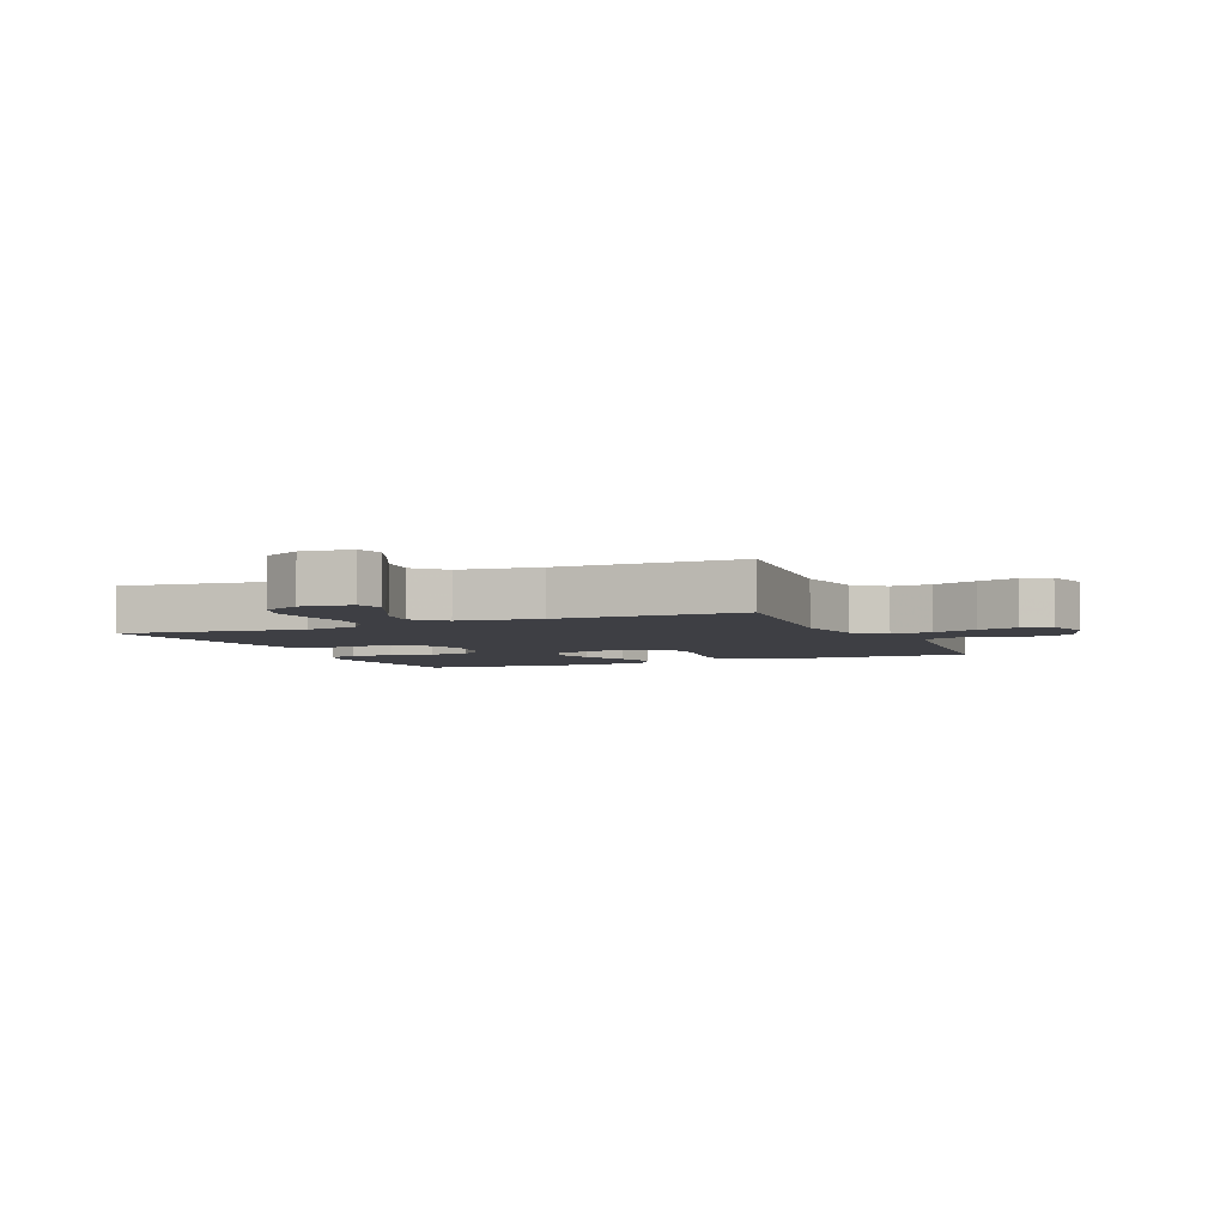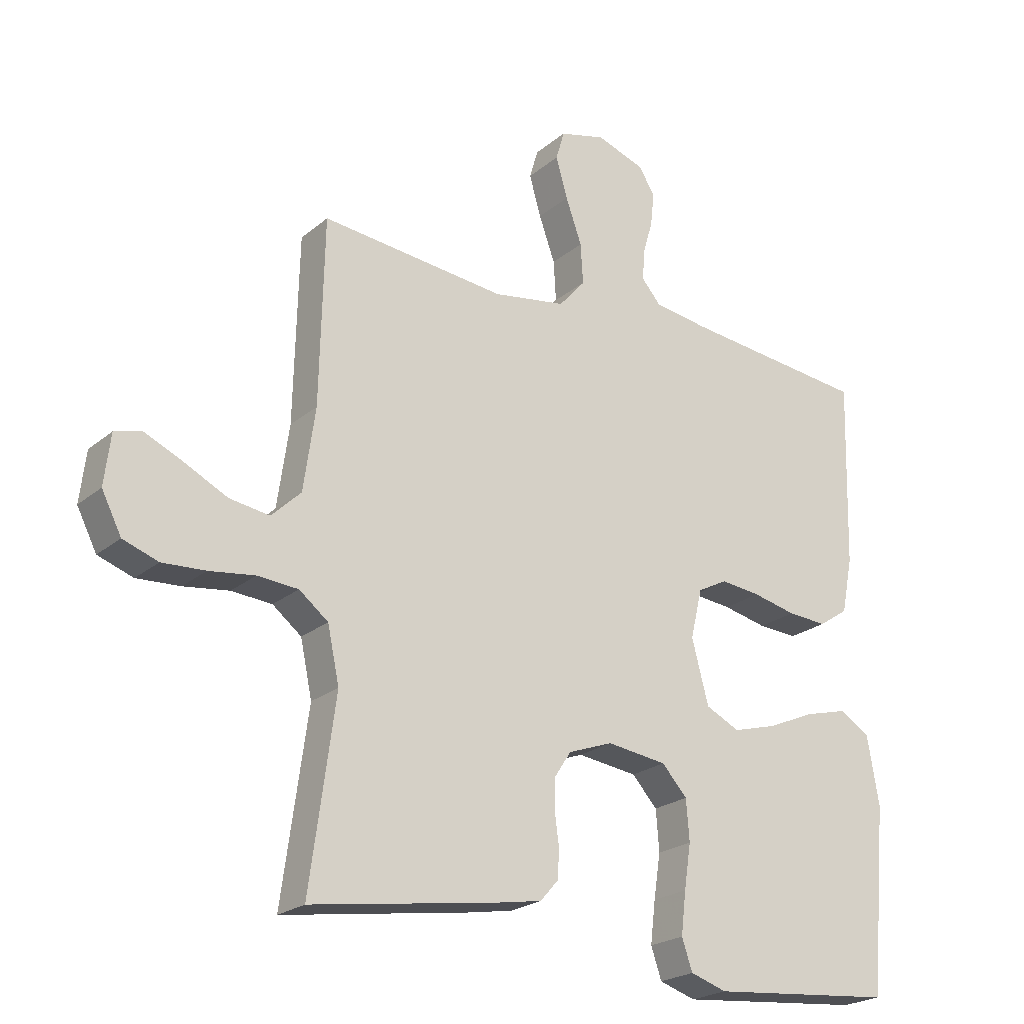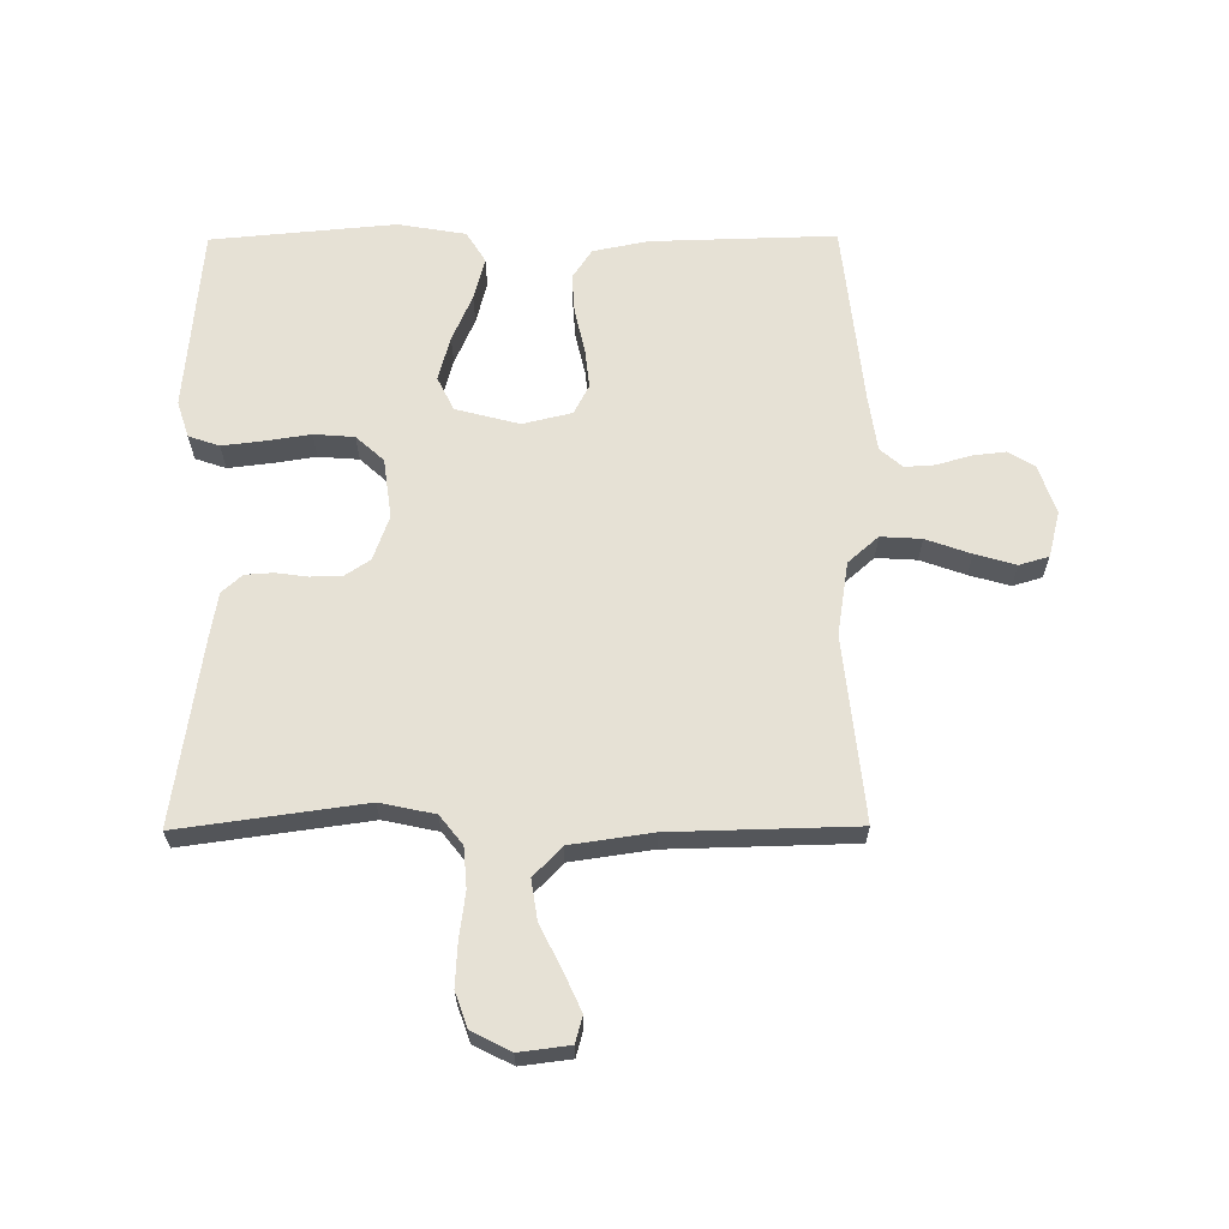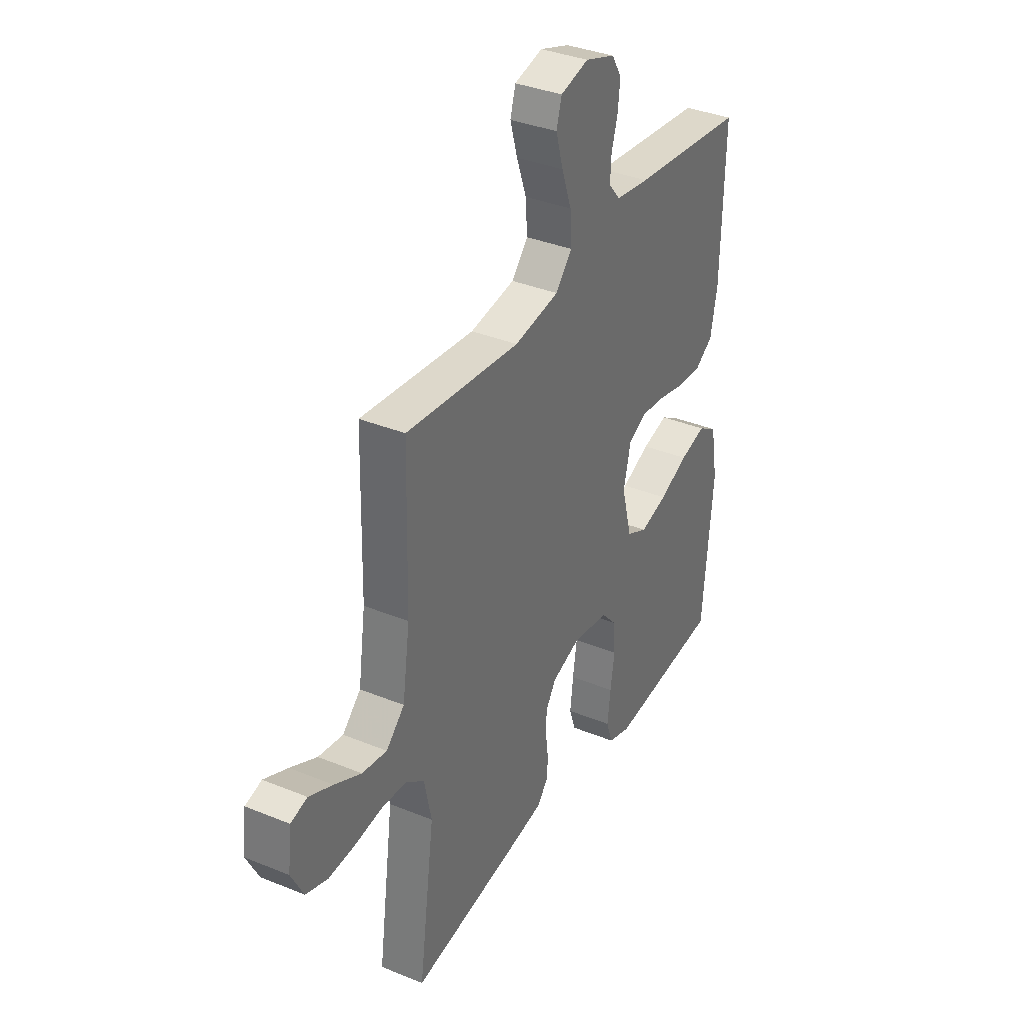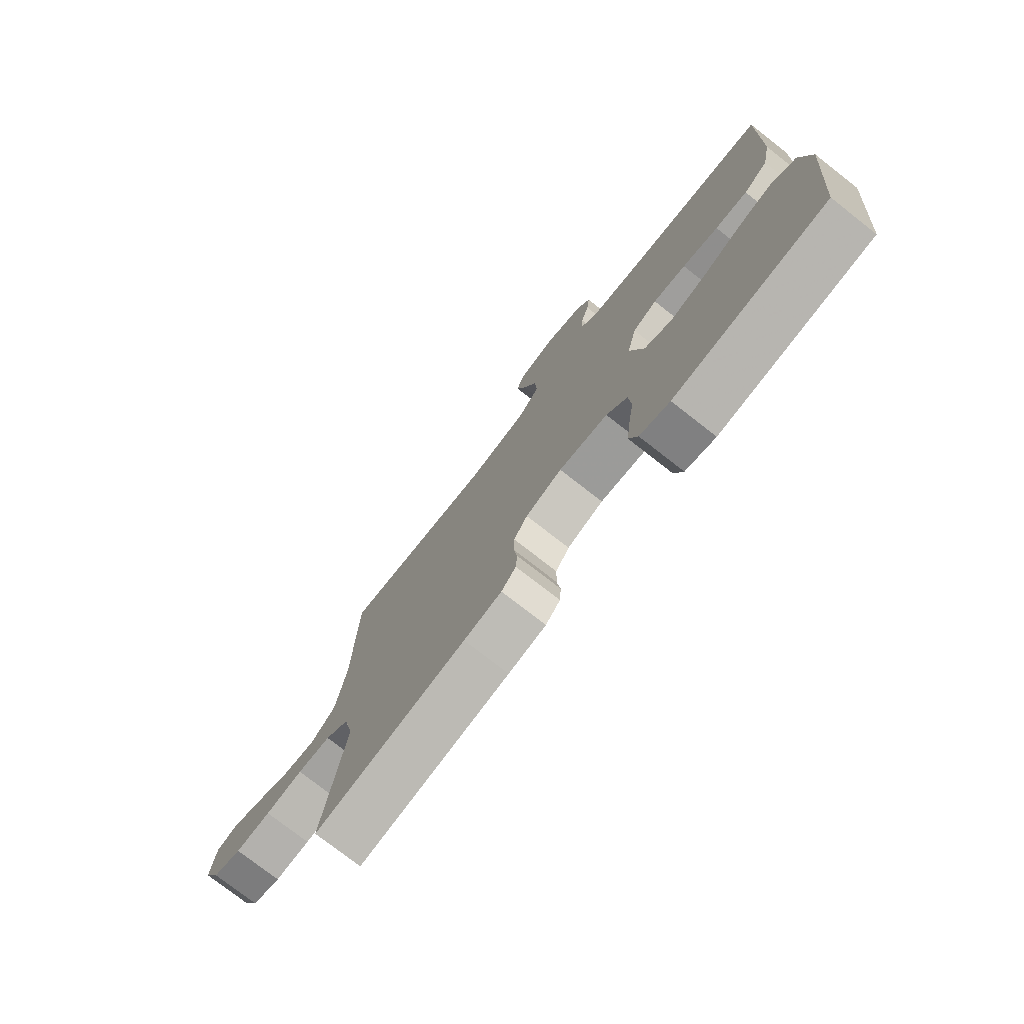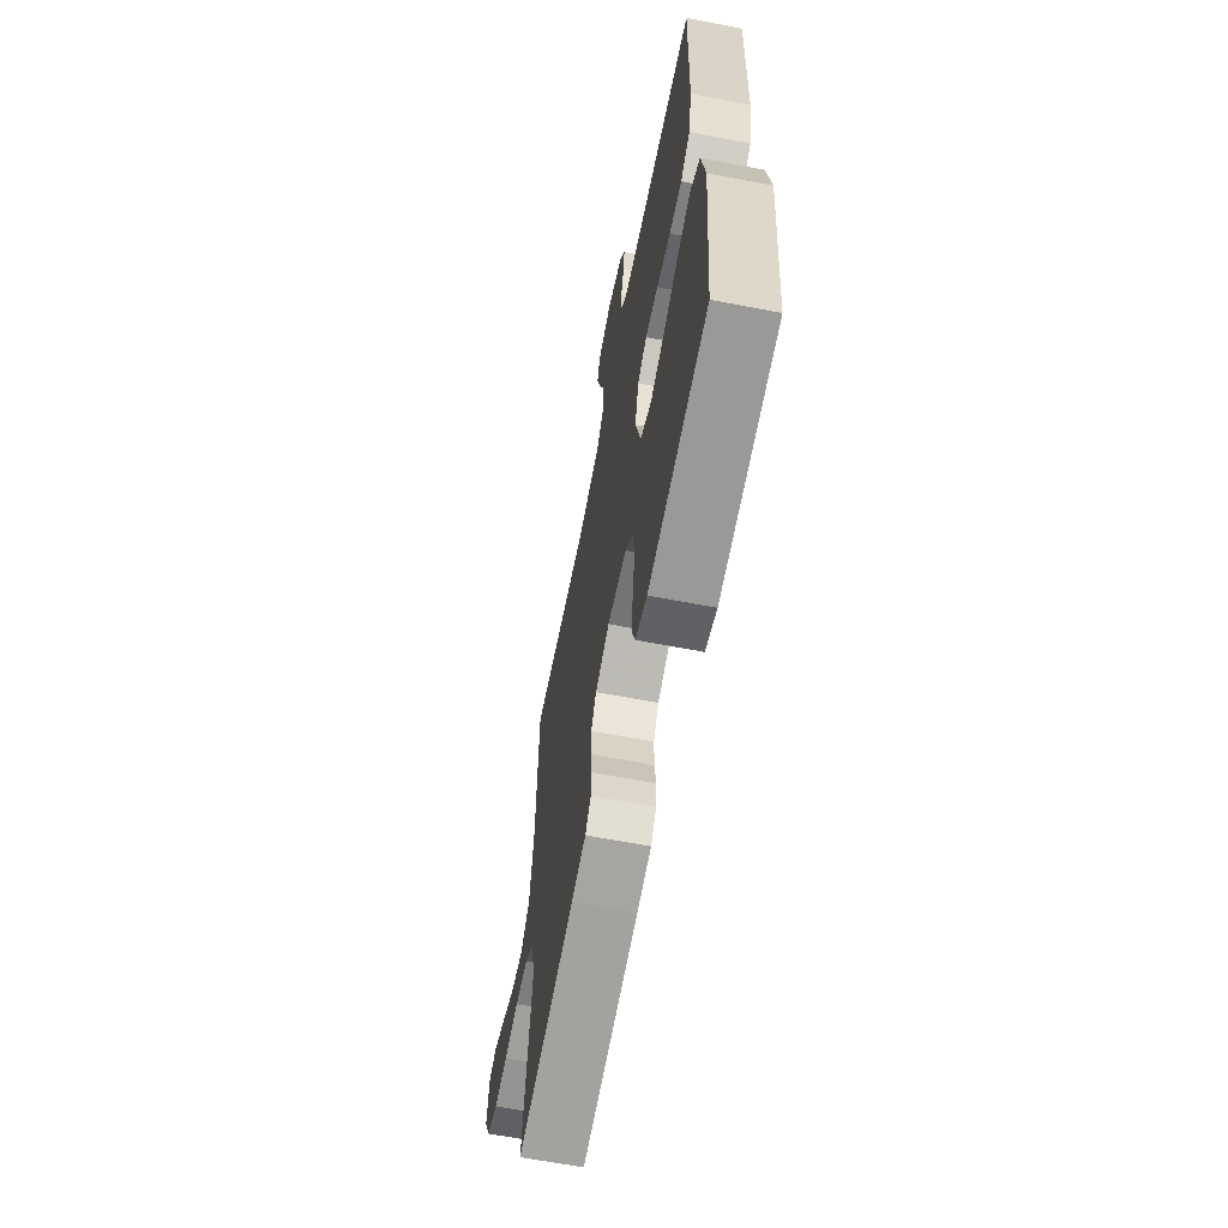
<metadata>
{"format":"obj","ext":"obj","renderer":"f3d","projection":"perspective","resolution":1024,"background":"white","views":[{"elev":-4.4,"azim":-66.3,"up":"+Y"},{"elev":-22.5,"azim":-35.7,"up":"+Z"},{"elev":64.3,"azim":-90.4,"up":"+Y"},{"elev":35.8,"azim":-61.7,"up":"+Z"},{"elev":-76.4,"azim":52.0,"up":"+Z"},{"elev":-63.8,"azim":79.0,"up":"+Z"}]}
</metadata>
<code>
v -0.5 0.07 0.5
v -0.2 0.07 0.469
v -0.082 0.07 0.488
v -0.039 0.07 0.537
v -0.043 0.07 0.603
v -0.069 0.07 0.676
v -0.088 0.07 0.742
v -0.074 0.07 0.79
v 0 0.07 0.809
v 0.079 0.07 0.782
v 0.105 0.07 0.739
v 0.099 0.07 0.685
v 0.083 0.07 0.63
v 0.08 0.07 0.581
v 0.111 0.07 0.545
v 0.2 0.07 0.532
v 0.5 0.07 0.5
v 0.492 0.07 0.2
v 0.474 0.07 0.11
v 0.426 0.07 0.078
v 0.362 0.07 0.082
v 0.291 0.07 0.098
v 0.226 0.07 0.105
v 0.178 0.07 0.08
v 0.159 0.07 0
v 0.186 0.07 -0.103
v 0.241 0.07 -0.13
v 0.313 0.07 -0.11
v 0.389 0.07 -0.077
v 0.458 0.07 -0.059
v 0.508 0.07 -0.09
v 0.527 0.07 -0.2
v 0.5 0.07 -0.5
v 0.2 0.07 -0.527
v 0.141 0.07 -0.508
v 0.124 0.07 -0.458
v 0.132 0.07 -0.39
v 0.143 0.07 -0.318
v 0.138 0.07 -0.252
v 0.097 0.07 -0.207
v 0 0.07 -0.194
v -0.072 0.07 -0.22
v -0.099 0.07 -0.261
v -0.1 0.07 -0.312
v -0.093 0.07 -0.364
v -0.096 0.07 -0.409
v -0.125 0.07 -0.442
v -0.2 0.07 -0.455
v -0.5 0.07 -0.5
v -0.459 0.07 -0.2
v -0.478 0.07 -0.111
v -0.525 0.07 -0.074
v -0.591 0.07 -0.069
v -0.665 0.07 -0.079
v -0.735 0.07 -0.083
v -0.792 0.07 -0.063
v -0.824 0.07 0
v -0.814 0.07 0.082
v -0.771 0.07 0.094
v -0.709 0.07 0.066
v -0.639 0.07 0.031
v -0.574 0.07 0.021
v -0.526 0.07 0.067
v -0.507 0.07 0.2
v -0.5 0 0.5
v -0.2 0 0.469
v -0.082 0 0.488
v -0.039 0 0.537
v -0.043 0 0.603
v -0.069 0 0.676
v -0.088 0 0.742
v -0.074 0 0.79
v 0 0 0.809
v 0.079 0 0.782
v 0.105 0 0.739
v 0.099 0 0.685
v 0.083 0 0.63
v 0.08 0 0.581
v 0.111 0 0.545
v 0.2 0 0.532
v 0.5 0 0.5
v 0.492 0 0.2
v 0.474 0 0.11
v 0.426 0 0.078
v 0.362 0 0.082
v 0.291 0 0.098
v 0.226 0 0.105
v 0.178 0 0.08
v 0.159 0 0
v 0.186 0 -0.103
v 0.241 0 -0.13
v 0.313 0 -0.11
v 0.389 0 -0.077
v 0.458 0 -0.059
v 0.508 0 -0.09
v 0.527 0 -0.2
v 0.5 0 -0.5
v 0.2 0 -0.527
v 0.141 0 -0.508
v 0.124 0 -0.458
v 0.132 0 -0.39
v 0.143 0 -0.318
v 0.138 0 -0.252
v 0.097 0 -0.207
v 0 0 -0.194
v -0.072 0 -0.22
v -0.099 0 -0.261
v -0.1 0 -0.312
v -0.093 0 -0.364
v -0.096 0 -0.409
v -0.125 0 -0.442
v -0.2 0 -0.455
v -0.5 0 -0.5
v -0.459 0 -0.2
v -0.478 0 -0.111
v -0.525 0 -0.074
v -0.591 0 -0.069
v -0.665 0 -0.079
v -0.735 0 -0.083
v -0.792 0 -0.063
v -0.824 0 0
v -0.814 0 0.082
v -0.771 0 0.094
v -0.709 0 0.066
v -0.639 0 0.031
v -0.574 0 0.021
v -0.526 0 0.067
v -0.507 0 0.2
f 59 60 61
f 58 59 61
f 57 58 61
f 56 57 61
f 55 56 61
f 54 55 61
f 53 54 61
f 52 53 61 62
f 51 52 62 63
f 48 49 50
f 47 48 50
f 46 47 50
f 45 46 50
f 44 45 50
f 43 44 50 51
f 51 63 64
f 43 51 64
f 42 43 64
f 36 37 38
f 35 36 38
f 34 35 38
f 33 34 38
f 32 33 38
f 31 32 38
f 30 31 38
f 29 30 38
f 28 29 38
f 27 28 38 39
f 26 27 39 40
f 20 21 22
f 19 20 22
f 18 19 22
f 17 18 22
f 16 17 22
f 15 16 22 23
f 14 15 23 24
f 11 12 13
f 10 11 13
f 9 10 13
f 8 9 13
f 7 8 13
f 6 7 13
f 5 6 13
f 4 5 13 14
f 14 24 25
f 4 14 25
f 3 4 25
f 64 1 2
f 42 64 2
f 41 42 2
f 26 40 41
f 25 26 41
f 3 25 41
f 2 3 41
f 125 124 123
f 125 123 122
f 125 122 121
f 125 121 120
f 125 120 119
f 125 119 118
f 125 118 117
f 126 125 117 116
f 127 126 116 115
f 114 113 112
f 114 112 111
f 114 111 110
f 114 110 109
f 114 109 108
f 115 114 108 107
f 128 127 115
f 128 115 107
f 128 107 106
f 102 101 100
f 102 100 99
f 102 99 98
f 102 98 97
f 102 97 96
f 102 96 95
f 102 95 94
f 102 94 93
f 102 93 92
f 103 102 92 91
f 104 103 91 90
f 86 85 84
f 86 84 83
f 86 83 82
f 86 82 81
f 86 81 80
f 87 86 80 79
f 88 87 79 78
f 77 76 75
f 77 75 74
f 77 74 73
f 77 73 72
f 77 72 71
f 77 71 70
f 77 70 69
f 78 77 69 68
f 89 88 78
f 89 78 68
f 89 68 67
f 66 65 128
f 66 128 106
f 66 106 105
f 105 104 90
f 105 90 89
f 105 89 67
f 105 67 66
f 1 65 66 2
f 2 66 67 3
f 3 67 68 4
f 4 68 69 5
f 5 69 70 6
f 6 70 71 7
f 7 71 72 8
f 8 72 73 9
f 9 73 74 10
f 10 74 75 11
f 11 75 76 12
f 12 76 77 13
f 13 77 78 14
f 14 78 79 15
f 15 79 80 16
f 16 80 81 17
f 17 81 82 18
f 18 82 83 19
f 19 83 84 20
f 20 84 85 21
f 21 85 86 22
f 22 86 87 23
f 23 87 88 24
f 24 88 89 25
f 25 89 90 26
f 26 90 91 27
f 27 91 92 28
f 28 92 93 29
f 29 93 94 30
f 30 94 95 31
f 31 95 96 32
f 32 96 97 33
f 33 97 98 34
f 34 98 99 35
f 35 99 100 36
f 36 100 101 37
f 37 101 102 38
f 38 102 103 39
f 39 103 104 40
f 40 104 105 41
f 41 105 106 42
f 42 106 107 43
f 43 107 108 44
f 44 108 109 45
f 45 109 110 46
f 46 110 111 47
f 47 111 112 48
f 48 112 113 49
f 49 113 114 50
f 50 114 115 51
f 51 115 116 52
f 52 116 117 53
f 53 117 118 54
f 54 118 119 55
f 55 119 120 56
f 56 120 121 57
f 57 121 122 58
f 58 122 123 59
f 59 123 124 60
f 60 124 125 61
f 61 125 126 62
f 62 126 127 63
f 63 127 128 64
f 64 128 65 1

</code>
